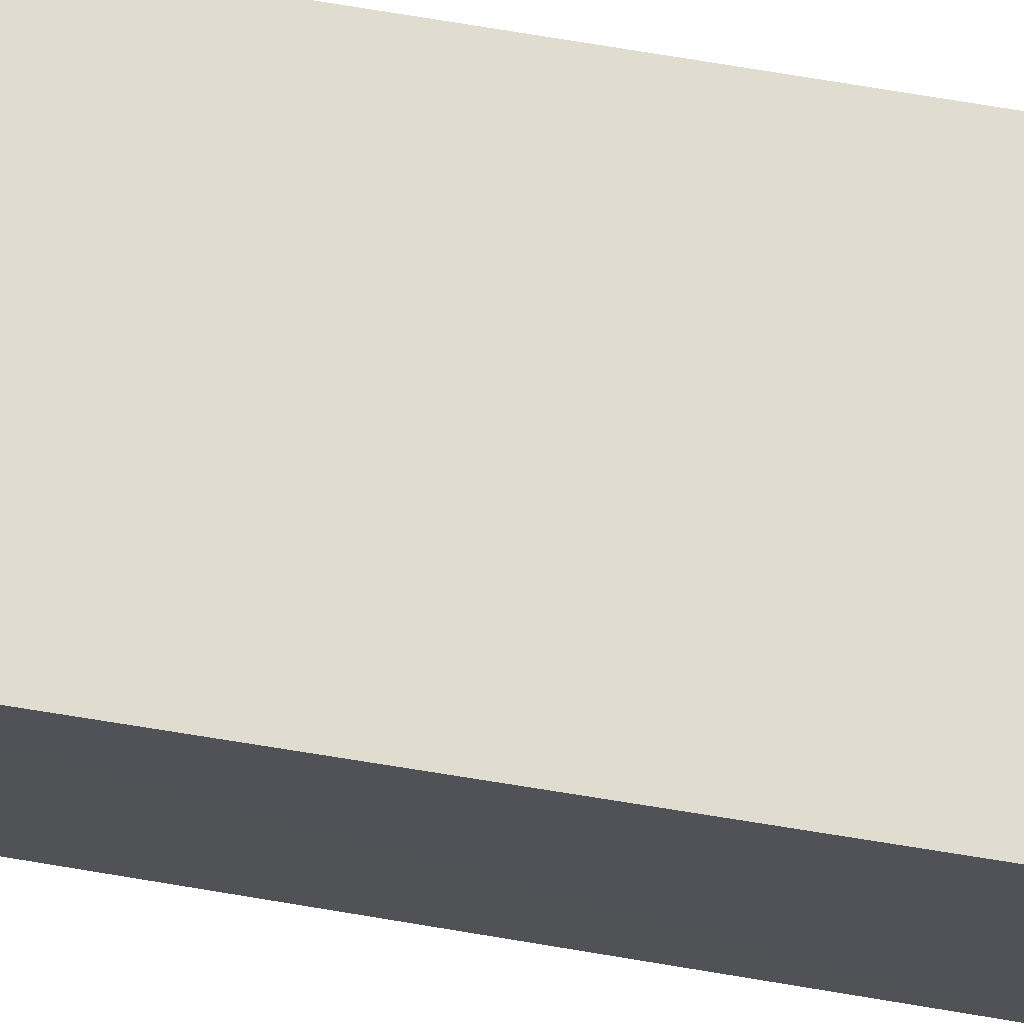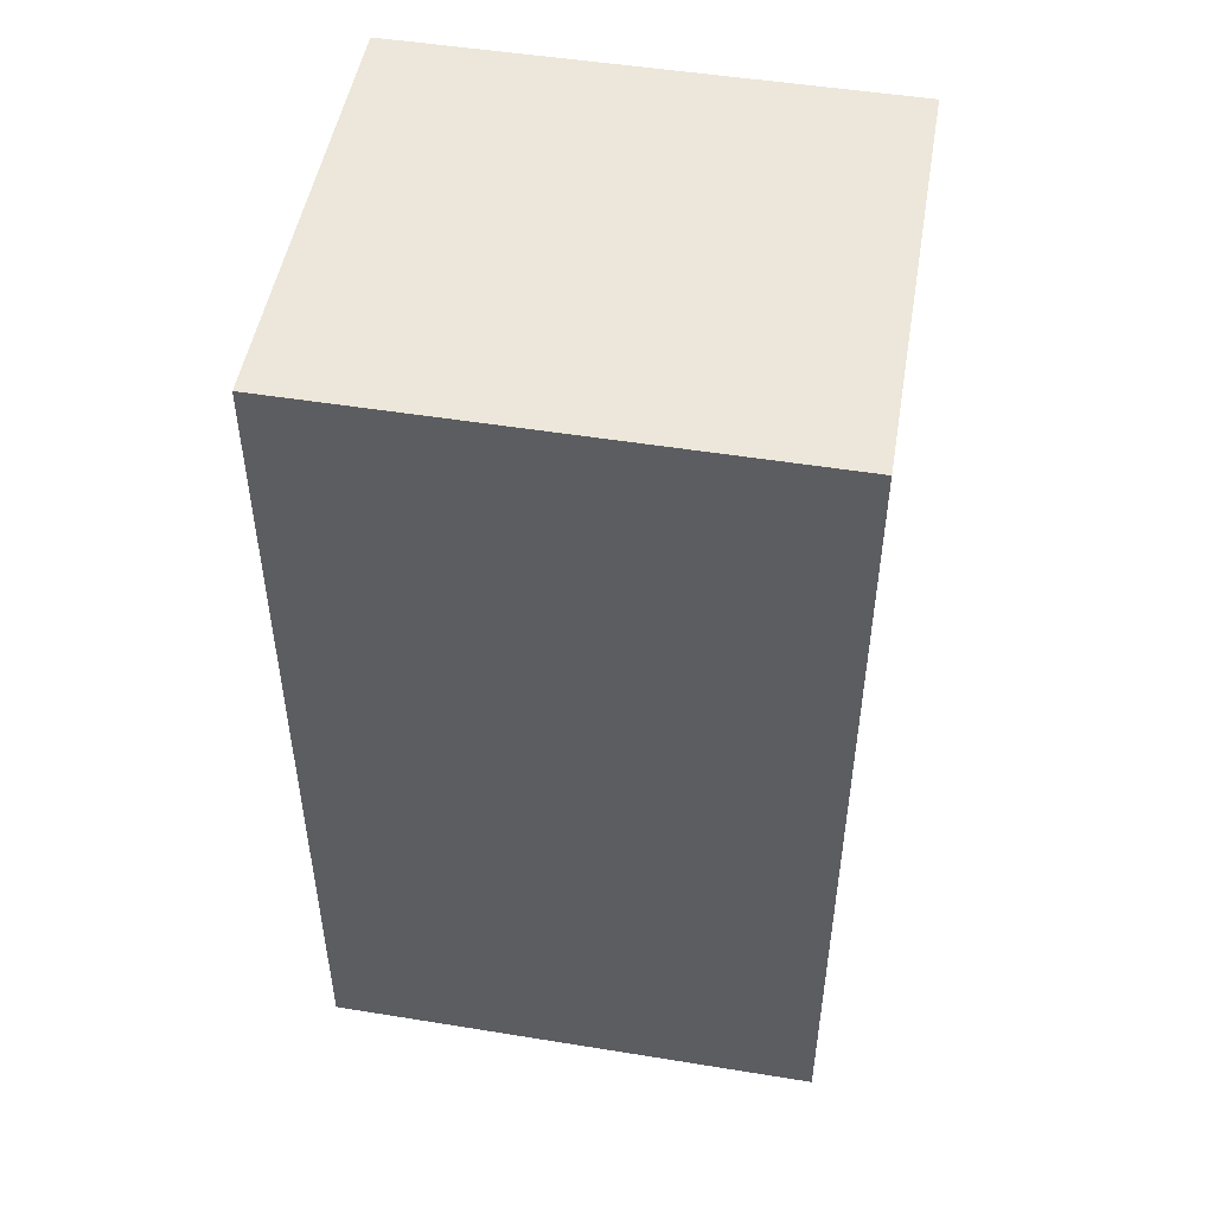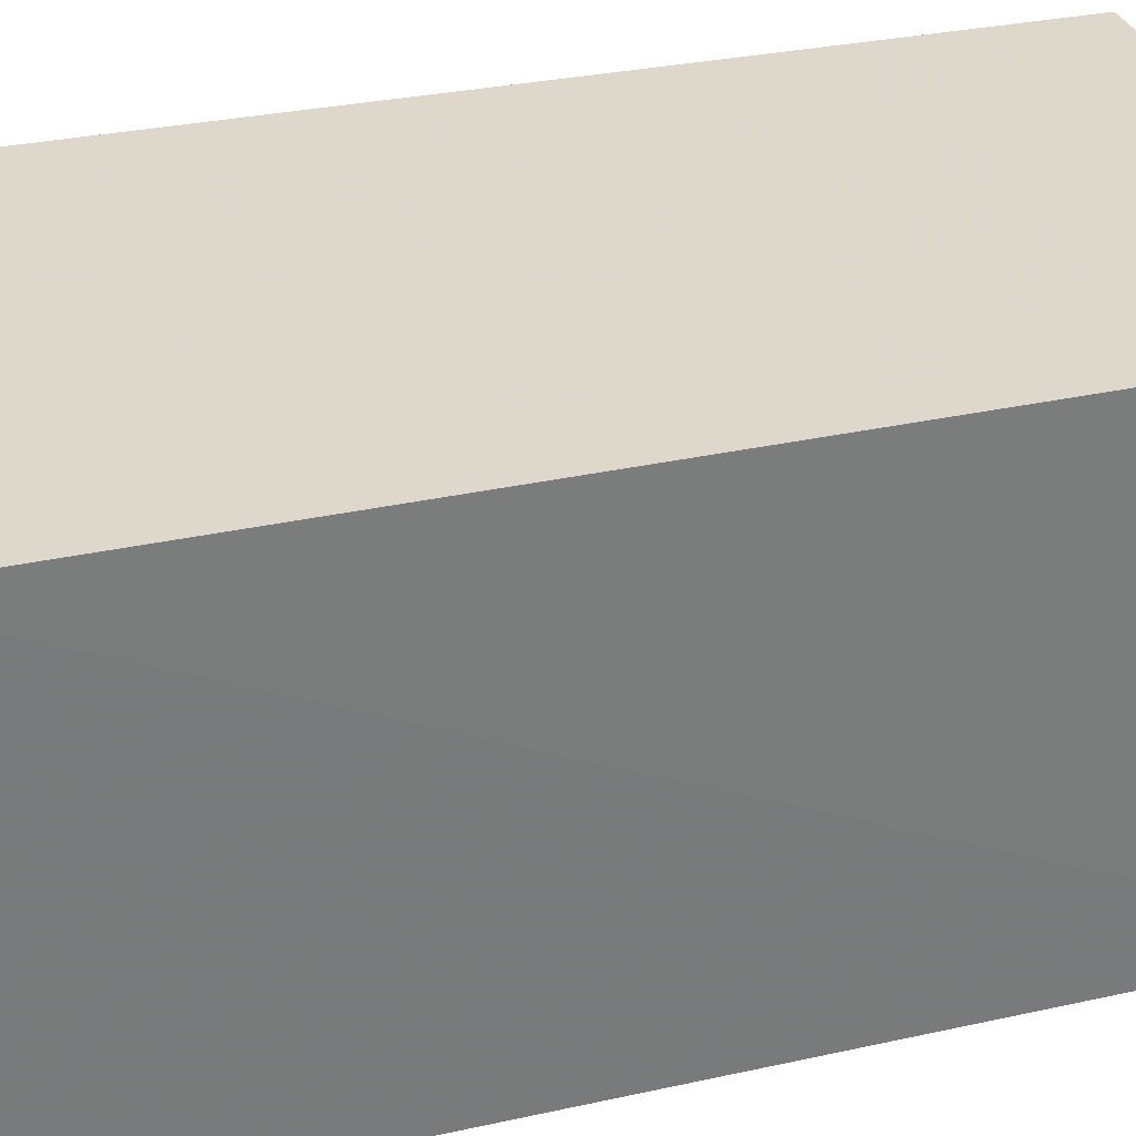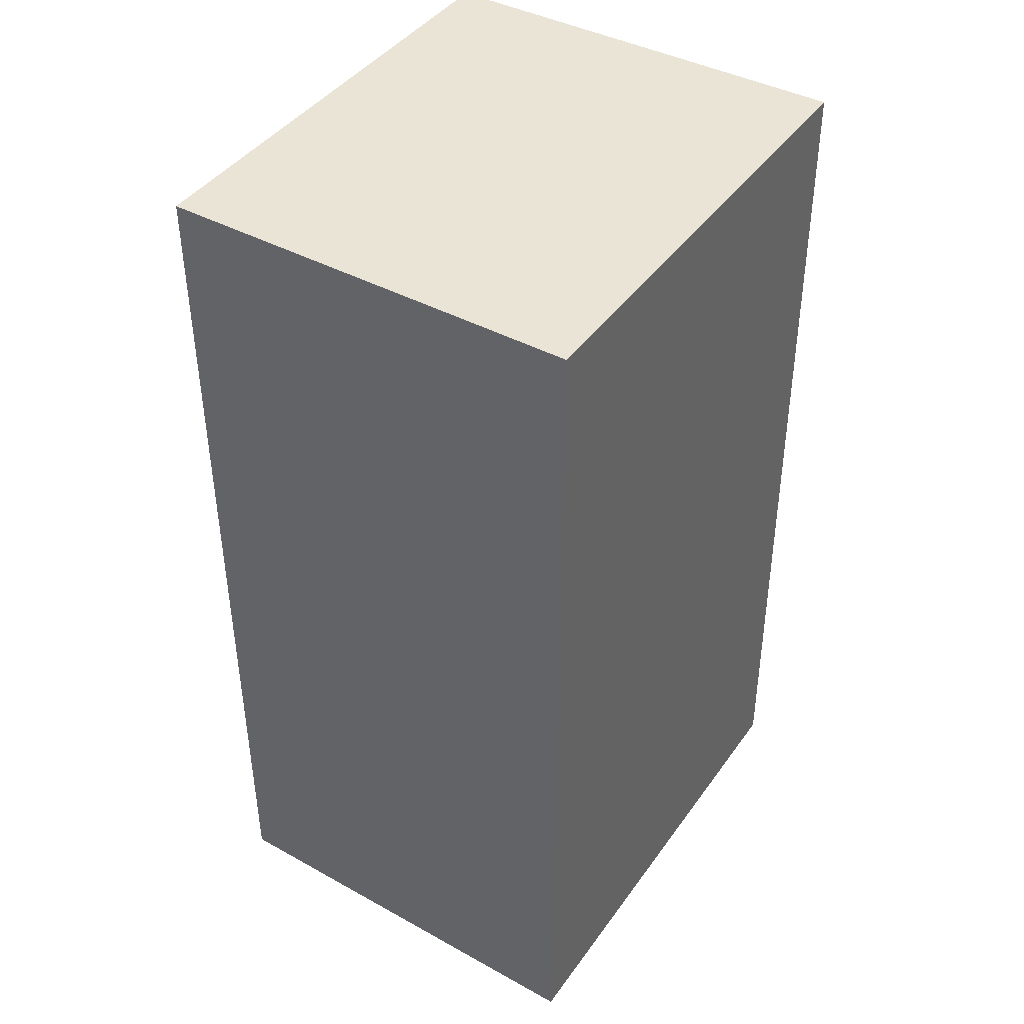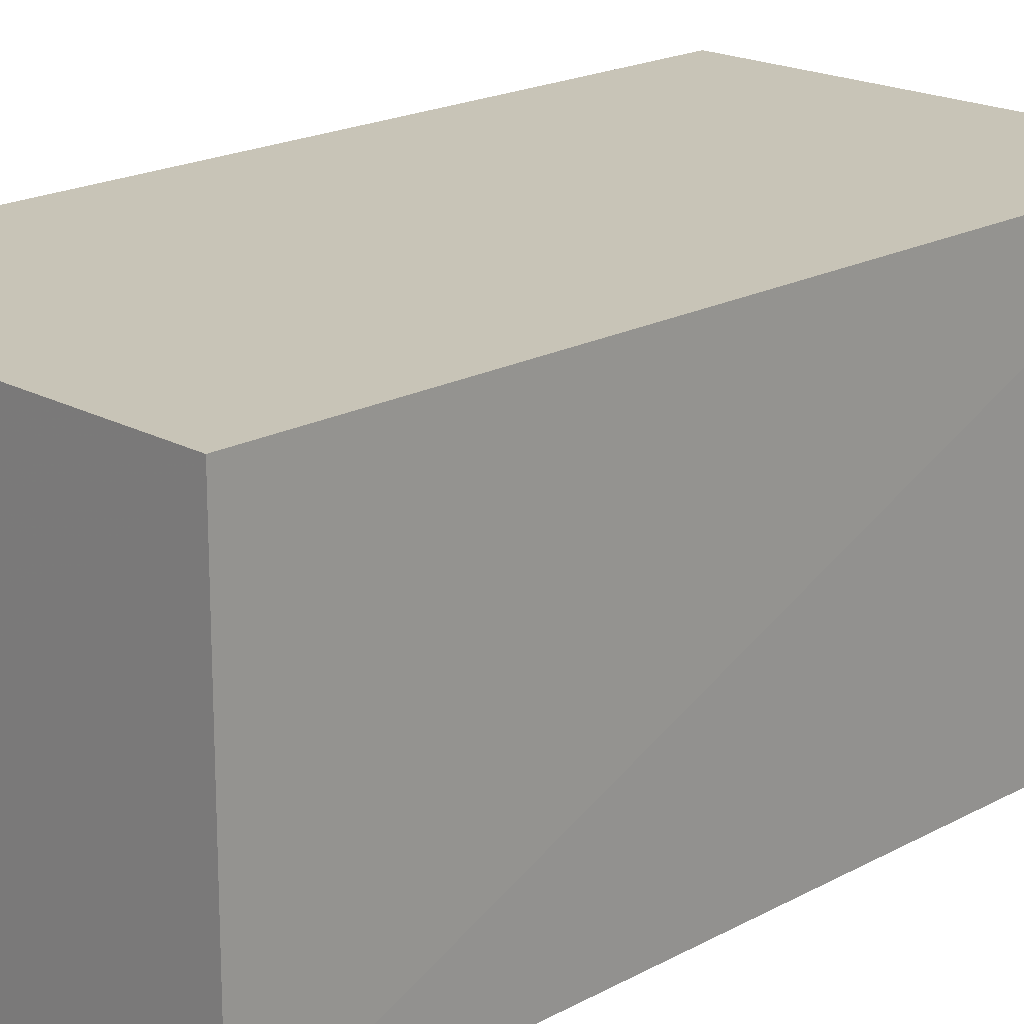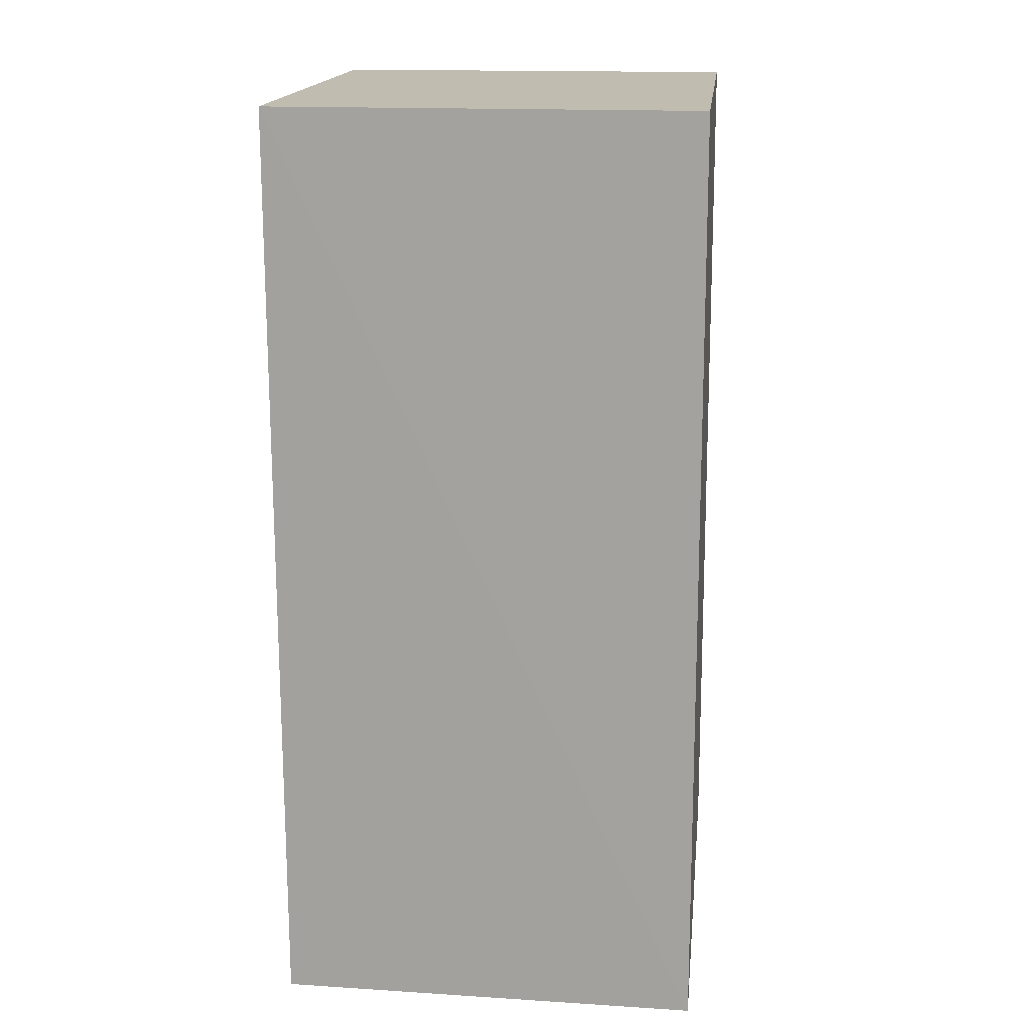
<metadata>
{"format":"obj","ext":"obj","renderer":"f3d","projection":"perspective","resolution":1024,"background":"white","views":[{"elev":69.5,"azim":99.5,"up":"+Z"},{"elev":51.4,"azim":10.0,"up":"+Y"},{"elev":31.1,"azim":72.3,"up":"+Z"},{"elev":42.3,"azim":-57.4,"up":"+Y"},{"elev":19.7,"azim":-134.7,"up":"+Z"},{"elev":16.5,"azim":-83.6,"up":"+Y"}]}
</metadata>
<code>
v 0.0164 -0.4621 0.04748
v 0.01593 -0.4621 0.01963
v 0.01581 -0.4016 0.01959
v -0.01599 -0.4016 0.04728
v -0.0164 -0.4622 0.04748
v 0.01599 -0.4016 0.04728
v -0.01593 -0.4622 0.01973
v -0.01581 -0.4017 0.01963
f 1 2 3
f 6 1 3
f 6 3 4
f 6 5 1
f 6 4 5
f 7 2 1
f 7 1 5
f 8 3 2
f 8 2 7
f 8 4 3
f 8 7 5
f 8 5 4

</code>
